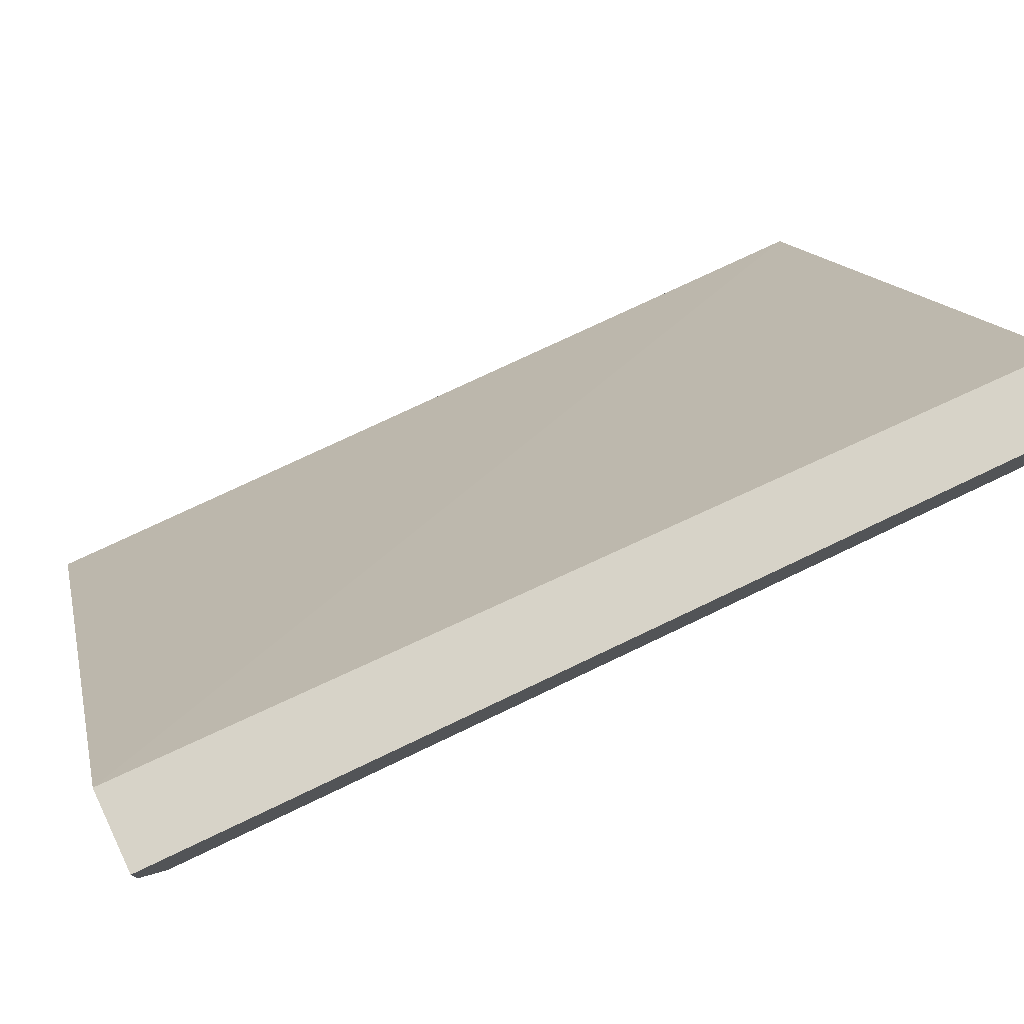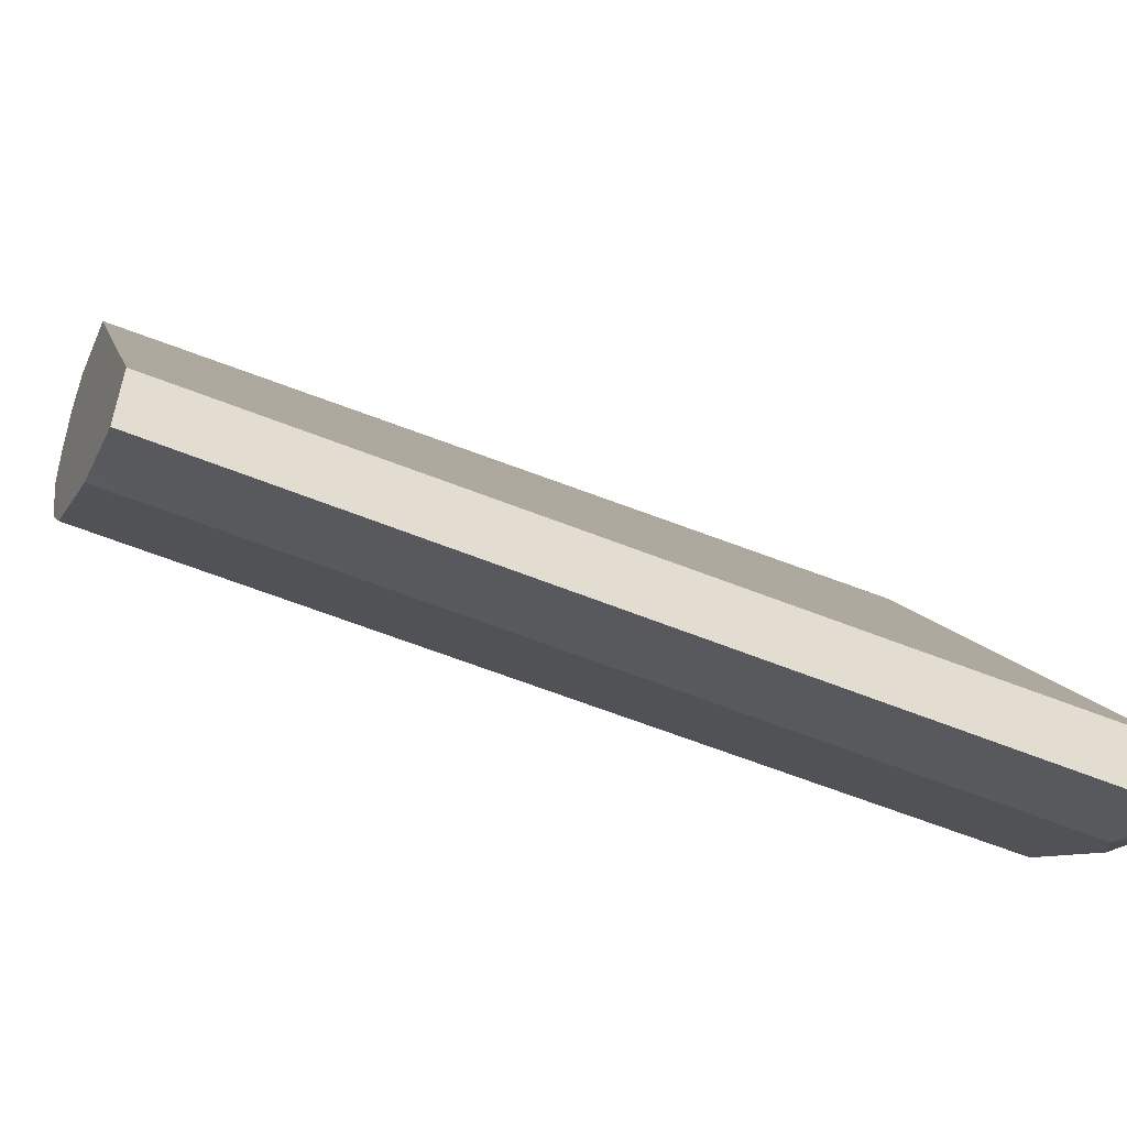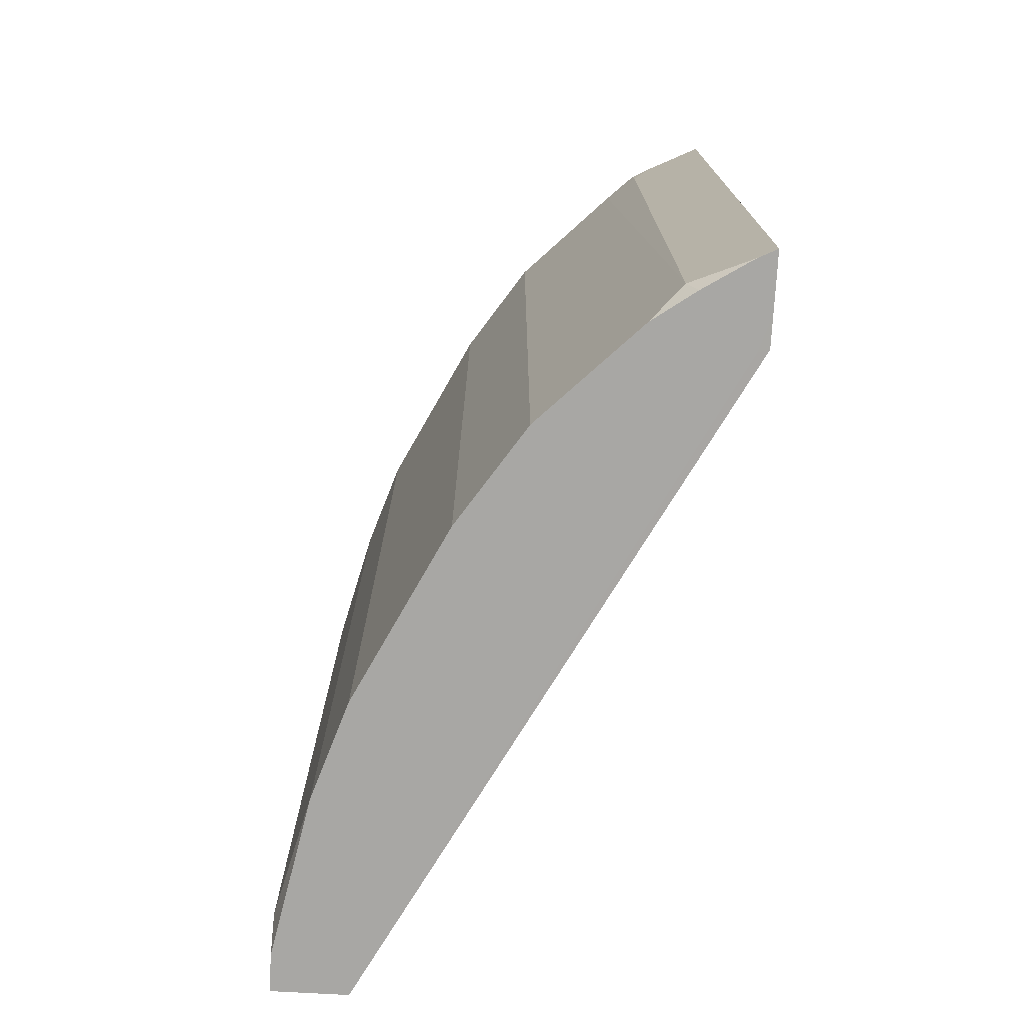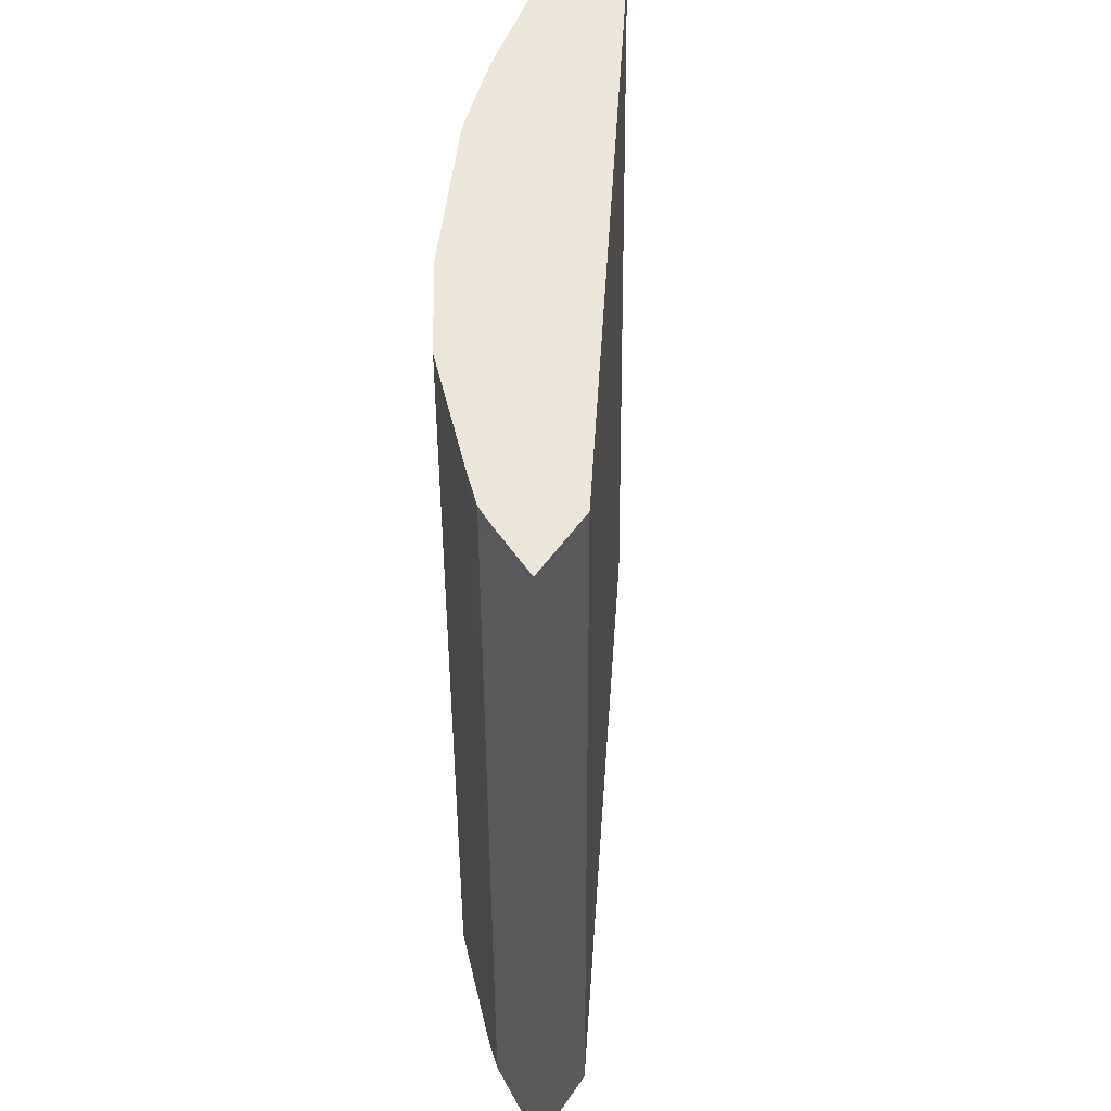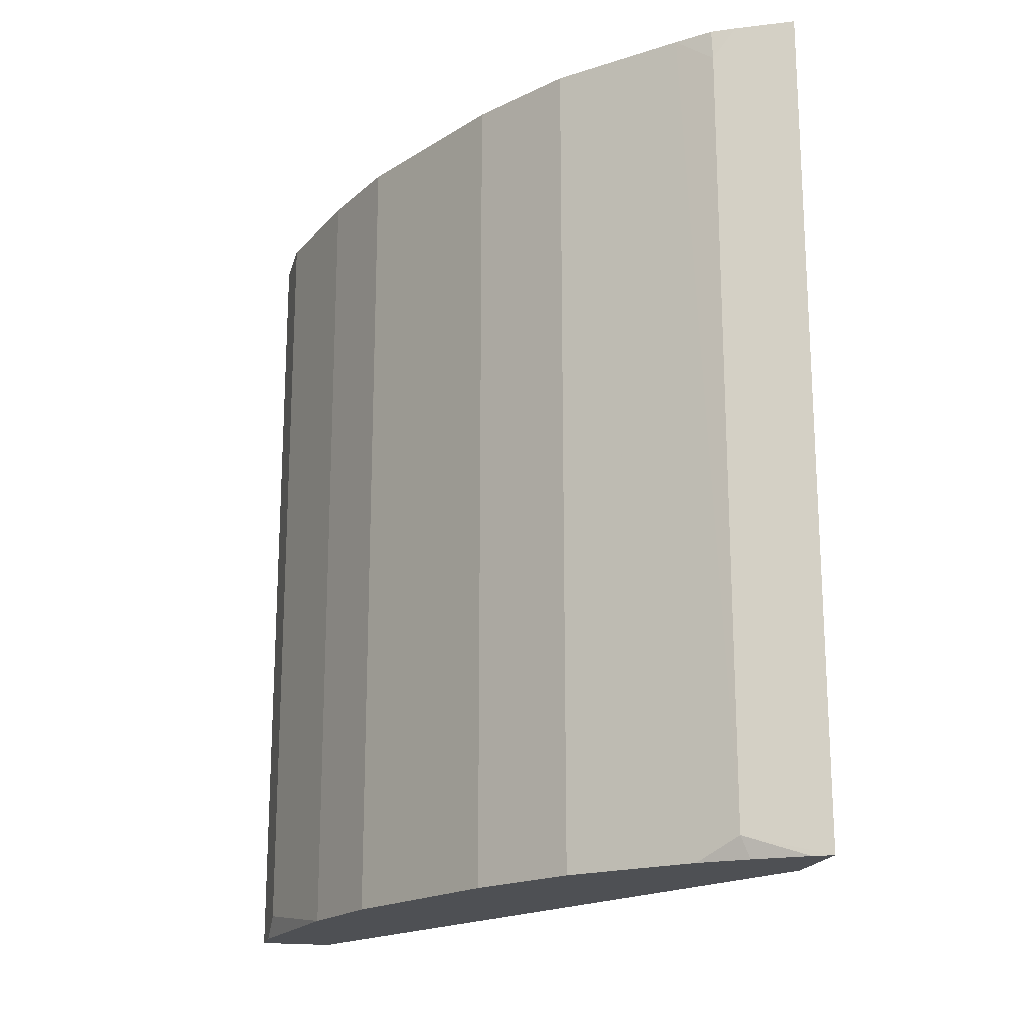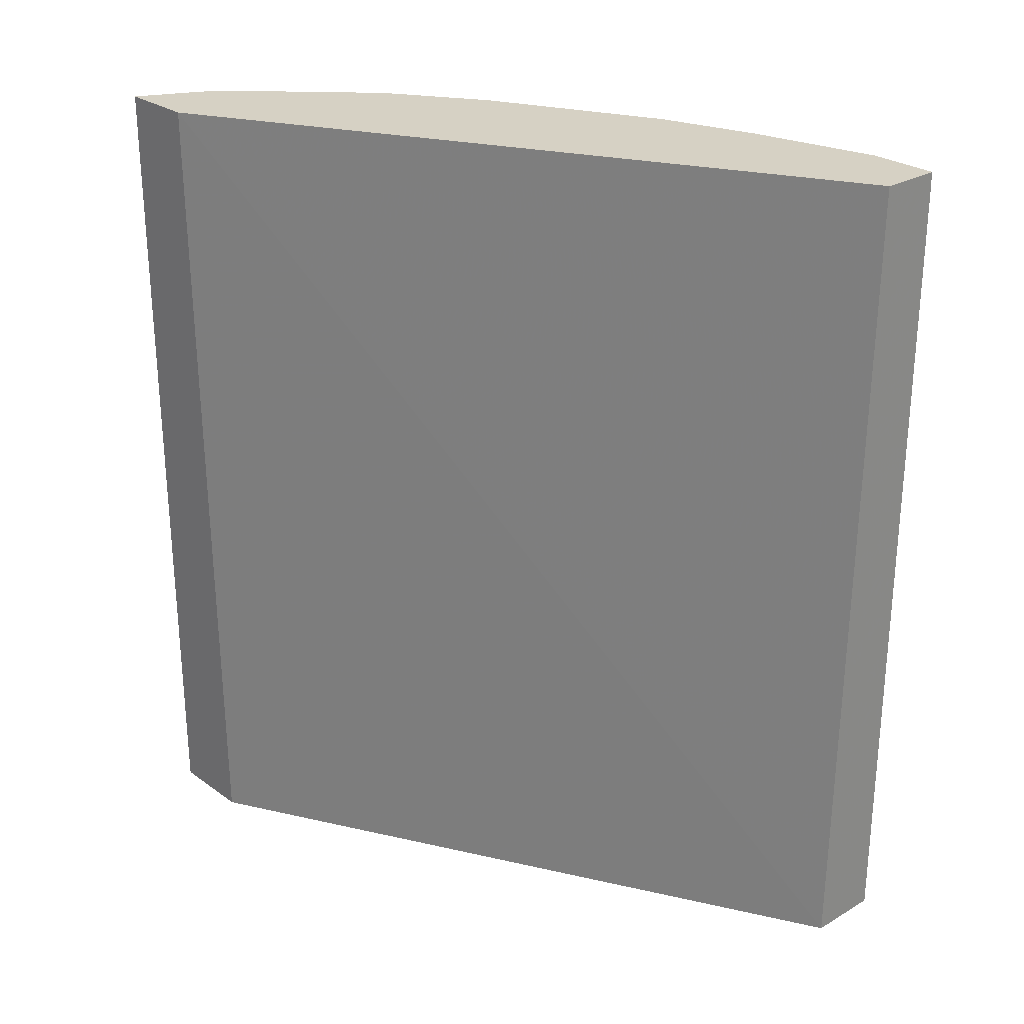
<metadata>
{"format":"obj","ext":"obj","renderer":"f3d","projection":"perspective","resolution":1024,"background":"white","views":[{"elev":77.2,"azim":64.6,"up":"+Z"},{"elev":-55.6,"azim":-113.5,"up":"+Z"},{"elev":-74.6,"azim":176.8,"up":"+Y"},{"elev":47.1,"azim":-147.9,"up":"+Y"},{"elev":-18.8,"azim":166.3,"up":"+Y"},{"elev":26.9,"azim":-42.2,"up":"+Y"}]}
</metadata>
<code>
v 0.5429 -0.244 0.003101
v 0.5061 -0.244 0.003101
v 0.5436 -0.2593 0.003101
v 0.5436 -0.244 0.003018
v 0.2995 -0.244 -0.375
v 0.4998 -0.7435 0.003101
v 0.5436 -0.7435 0.003101
v 0.5436 -0.244 -0.0375
v 0.2995 -0.244 -0.4219
v 0.2995 -0.7435 -0.3706
v 0.3059 -0.7435 -0.3687
v 0.5436 -0.7435 -0.01878
v 0.5248 -0.244 -0.1125
v 0.5436 -0.731 -0.0375
v 0.3311 -0.244 -0.4061
v 0.3437 -0.2625 -0.3999
v 0.2995 -0.7435 -0.4219
v 0.2995 -0.7435 -0.3889
v 0.5248 -0.7435 -0.1125
v 0.5061 -0.244 -0.1687
v 0.3441 -0.244 -0.399
v 0.3611 -0.244 -0.3827
v 0.3437 -0.731 -0.3999
v 0.3103 -0.7435 -0.4165
v 0.5061 -0.7435 -0.1687
v 0.506 -0.244 -0.1689
v 0.4186 -0.244 -0.3249
v 0.4186 -0.7435 -0.3249
v 0.3999 -0.7435 -0.3436
v 0.3624 -0.7435 -0.3811
v 0.3379 -0.7435 -0.3988
v 0.4998 -0.7435 -0.1812
v 0.4936 -0.244 -0.1937
v 0.4936 -0.7435 -0.1937
v 0.4561 -0.244 -0.2687
v 0.4561 -0.7435 -0.2687
f 9 23 17
f 13 25 20
f 13 19 25
f 12 19 14
f 10 18 11
f 9 16 23
f 6 34 32
f 8 19 13
f 8 14 19
f 6 12 7
f 6 19 12
f 6 25 19
f 15 21 16
f 9 15 16
f 16 21 22
f 6 32 25
f 17 23 24
f 6 36 34
f 33 36 35
f 33 34 36
f 27 36 28
f 27 35 36
f 26 34 33
f 26 32 34
f 25 32 26
f 23 31 24
f 23 30 31
f 23 29 30
f 22 29 23
f 22 28 29
f 22 27 28
f 20 25 26
f 16 22 23
f 6 28 36
f 5 10 6
f 6 30 29
f 1 21 15
f 1 22 21
f 1 27 22
f 1 35 27
f 1 33 35
f 1 26 33
f 1 15 9
f 1 20 26
f 1 8 13
f 1 4 8
f 1 3 4
f 1 7 3
f 1 6 7
f 1 2 6
f 6 29 28
f 1 9 5
f 1 13 20
f 2 5 6
f 1 5 2
f 6 31 30
f 6 24 31
f 6 17 24
f 6 11 18
f 6 10 11
f 6 18 17
f 5 17 18
f 5 9 17
f 3 8 4
f 3 14 8
f 3 12 14
f 3 7 12
f 5 18 10

</code>
